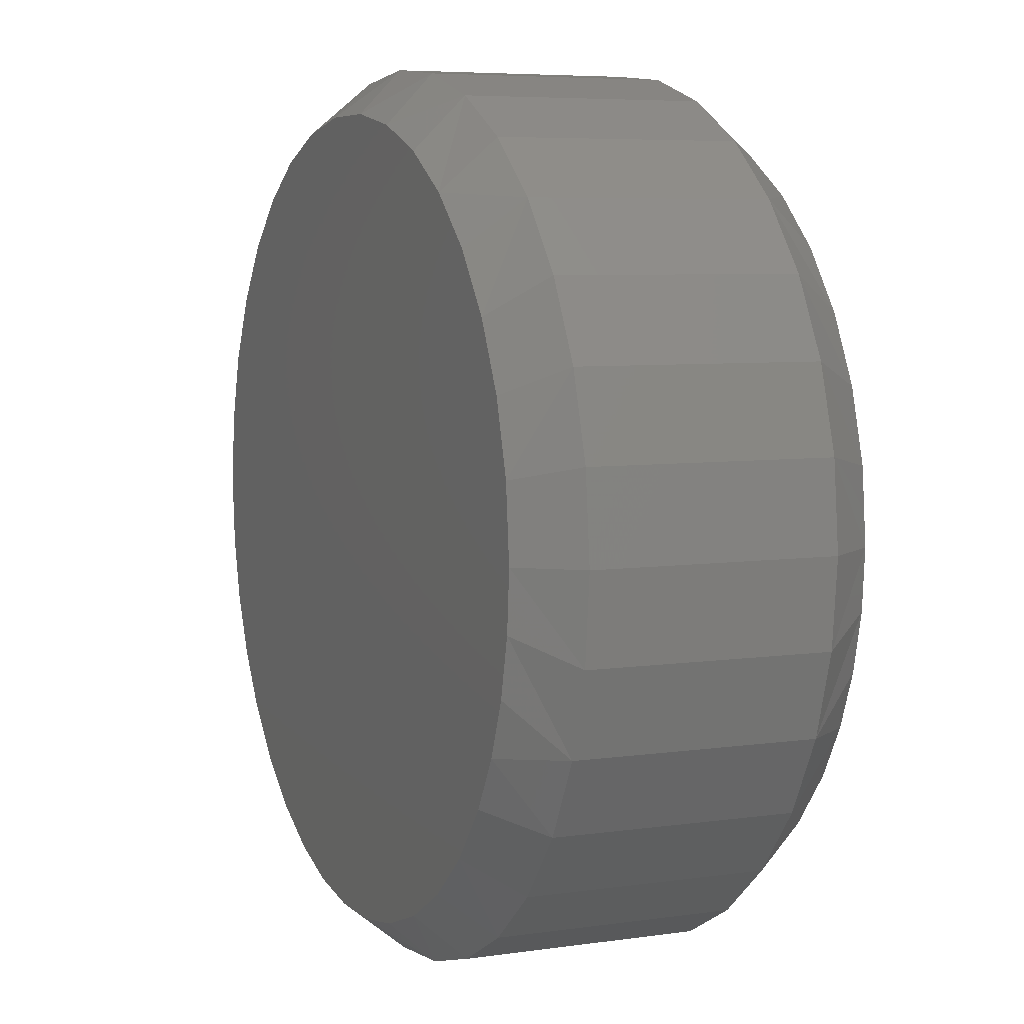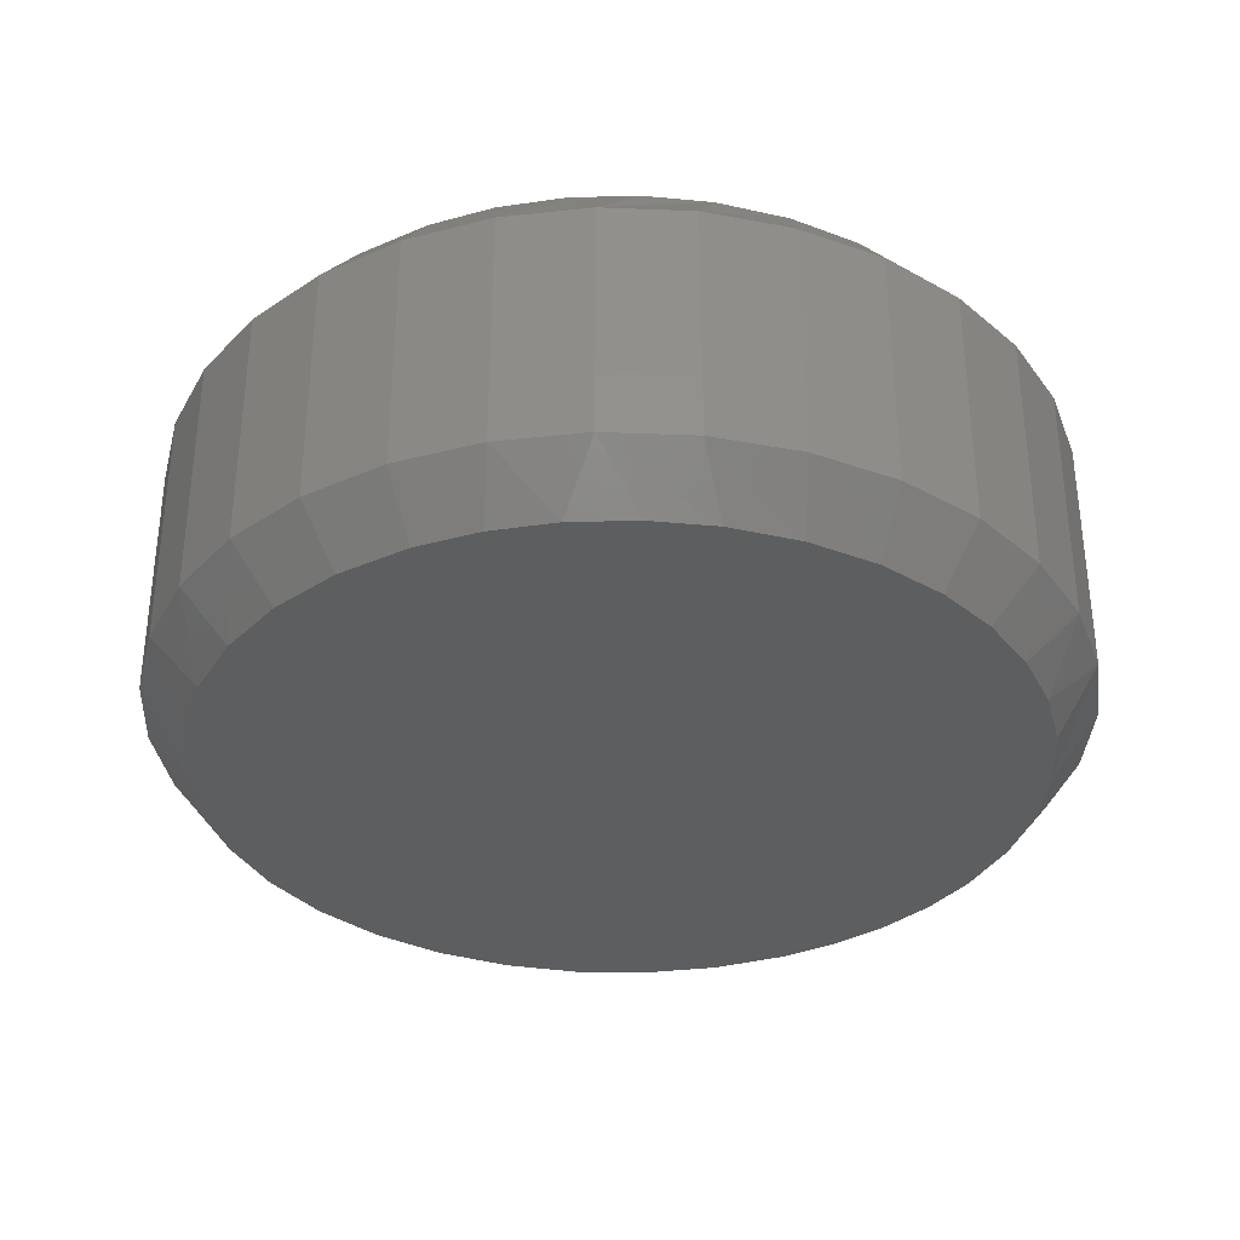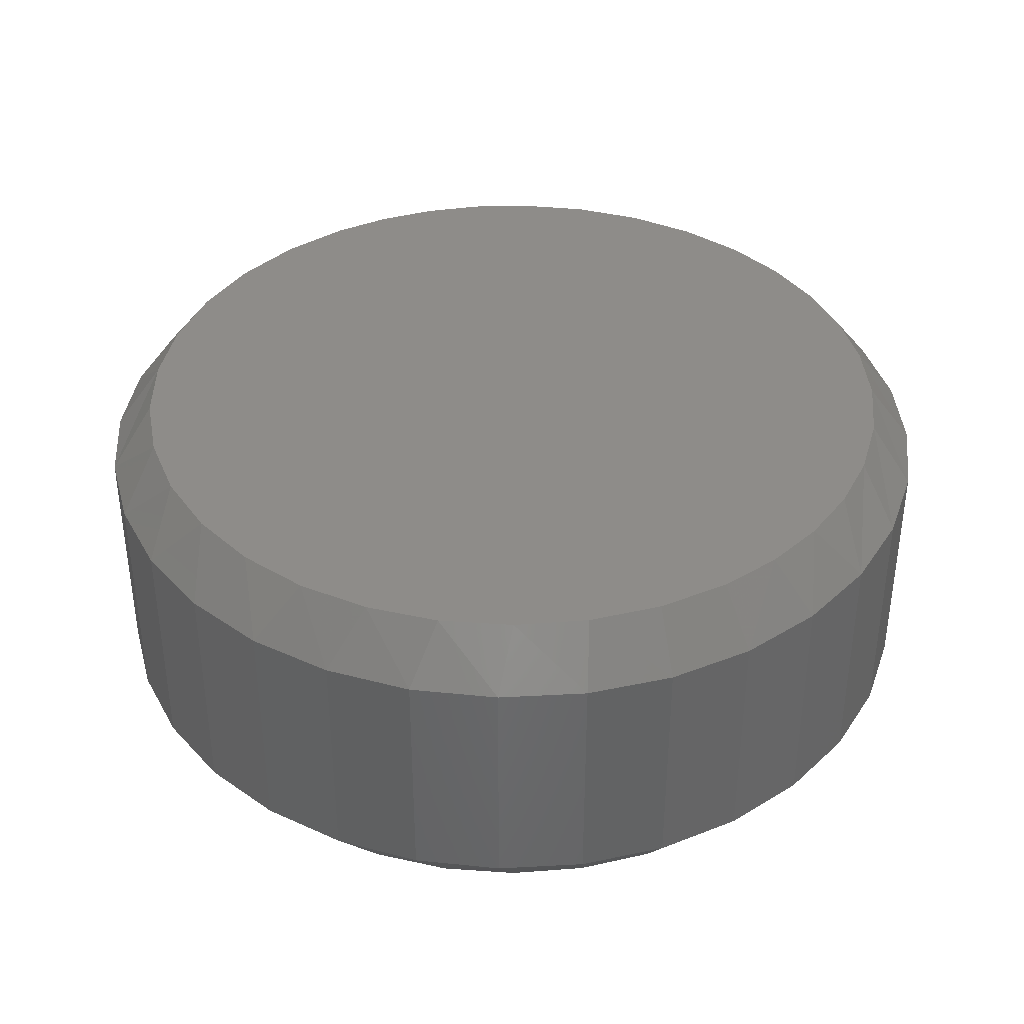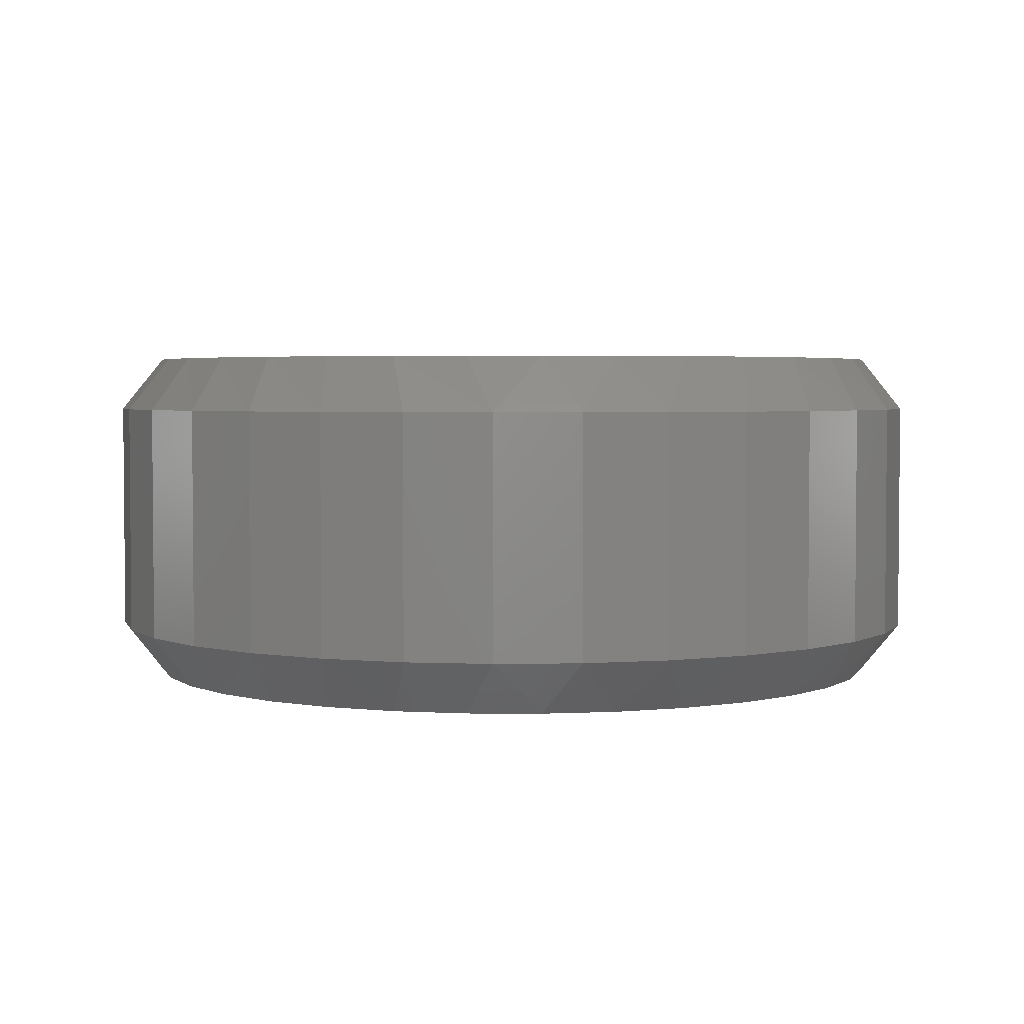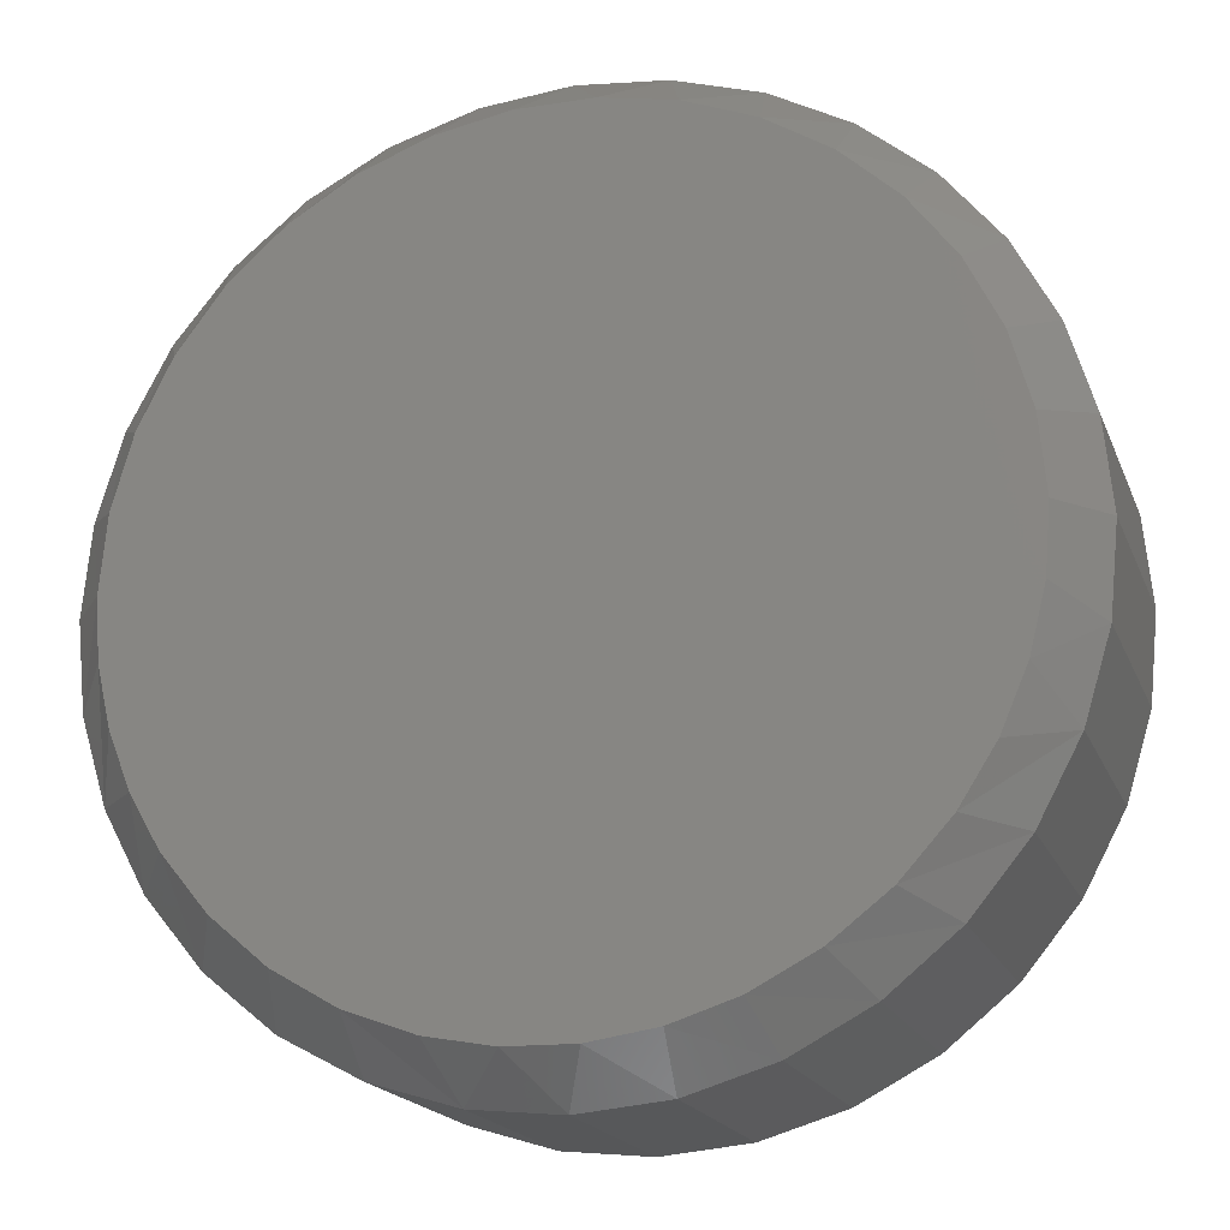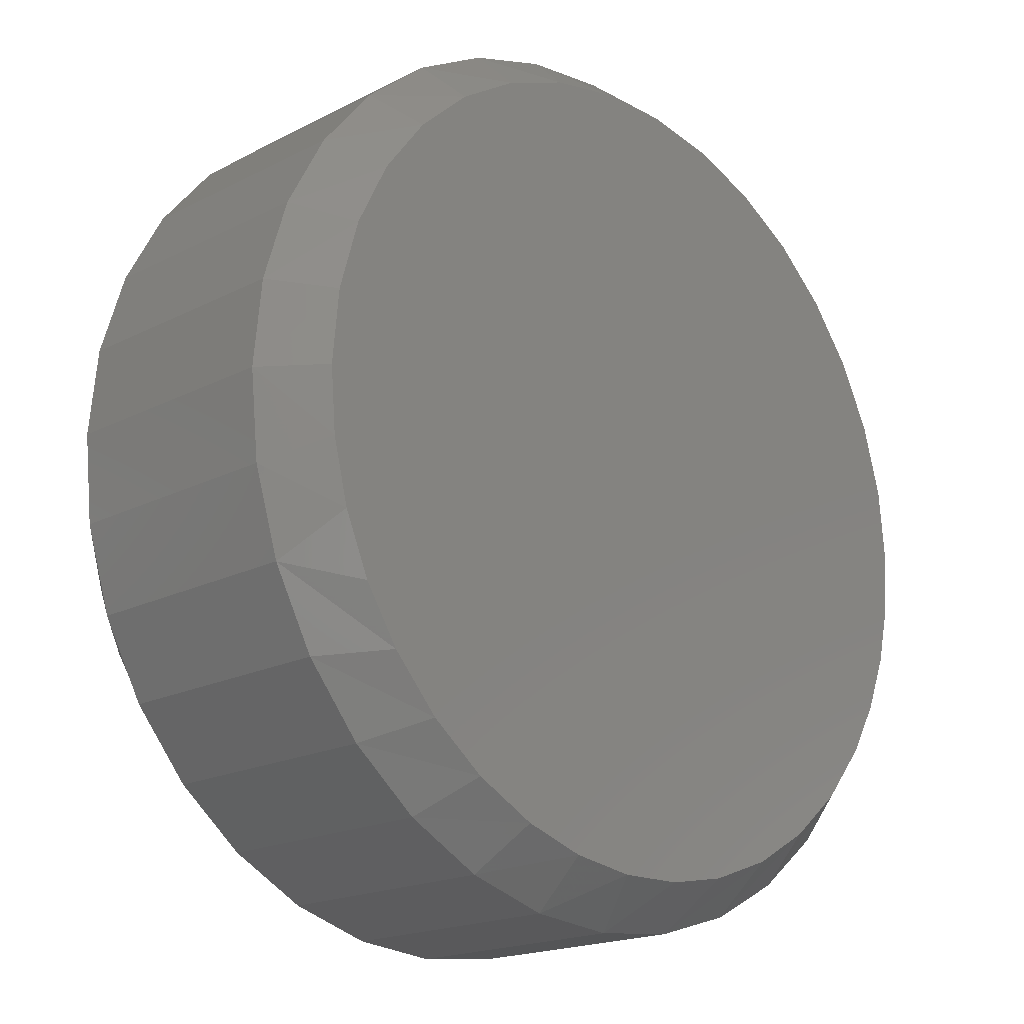
<metadata>
{"format":"stl","ext":"stl","renderer":"f3d","projection":"perspective","resolution":1024,"background":"white","views":[{"elev":6.2,"azim":66.6,"up":"+Y"},{"elev":-34.2,"azim":-64.9,"up":"+Z"},{"elev":38.2,"azim":-122.0,"up":"+Z"},{"elev":3.3,"azim":159.9,"up":"+Z"},{"elev":-18.3,"azim":-163.0,"up":"+Y"},{"elev":-18.4,"azim":-45.3,"up":"+Y"}]}
</metadata>
<code>
# stl→obj: 136 verts, 268 faces
v -0.1478 0.5474 0
v -0.04461 0.5667 0
v 0.0604 0.5667 0
v 0.1636 0.5474 0
v 0.0639 -0.5663 0
v -0.0299 -0.5678 0
v -0.1227 -0.5539 0
v 0.1562 -0.5494 0
v -0.2119 -0.5249 0
v 0.251 -0.5145 0
v -0.3005 -0.4783 0
v 0.3382 -0.4634 0
v -0.3795 -0.4169 0
v 0.4149 -0.3977 0
v -0.4465 -0.3426 0
v 0.4789 -0.3195 0
v -0.4957 -0.265 0
v 0.5211 -0.246 0
v -0.5318 -0.1806 0
v 0.5519 -0.1671 0
v -0.5538 -0.0915 0
v 0.5707 -0.08448 0
v -0.5612 -4.609e-07 0
v 0.577 -1.11e-16 0
v -0.5515 0.1046 0
v 0.5673 0.1046 0
v -0.5228 0.2056 0
v 0.5385 0.2056 0
v -0.4759 0.2996 0
v 0.4917 0.2996 0
v -0.4127 0.3834 0
v 0.4284 0.3834 0
v -0.3351 0.4541 0
v 0.3508 0.4541 0
v -0.2458 0.5094 0
v 0.2616 0.5094 0
v 0.0604 0.5667 0.5
v -0.04461 0.5667 0.5
v -0.1478 0.5474 0.5
v 0.1636 0.5474 0.5
v -0.1227 -0.5539 0.5
v -0.0299 -0.5678 0.5
v 0.0639 -0.5663 0.5
v 0.2616 0.5094 0.5
v -0.2458 0.5094 0.5
v 0.3508 0.4541 0.5
v -0.3351 0.4541 0.5
v 0.4284 0.3834 0.5
v -0.4127 0.3834 0.5
v 0.4917 0.2996 0.5
v -0.4759 0.2996 0.5
v 0.5385 0.2056 0.5
v -0.5228 0.2056 0.5
v 0.5673 0.1046 0.5
v -0.5515 0.1046 0.5
v 0.577 -1.11e-16 0.5
v -0.5612 -4.609e-07 0.5
v 0.5707 -0.08448 0.5
v -0.5538 -0.0915 0.5
v 0.5519 -0.1671 0.5
v -0.5318 -0.1806 0.5
v 0.5211 -0.246 0.5
v -0.4957 -0.265 0.5
v 0.4789 -0.3195 0.5
v -0.4465 -0.3426 0.5
v 0.4149 -0.3977 0.5
v -0.3795 -0.4169 0.5
v 0.3382 -0.4634 0.5
v -0.3005 -0.4783 0.5
v 0.251 -0.5145 0.5
v -0.2119 -0.5249 0.5
v 0.1562 -0.5494 0.5
v 0.6395 -1.547e-16 0.07812
v 0.6395 -1.547e-16 0.4219
v 0.6273 -0.1232 0.07812
v 0.6273 -0.1232 0.4219
v 0.5914 -0.2417 0.07812
v 0.5914 -0.2417 0.4219
v 0.533 -0.3509 0.07812
v 0.533 -0.3509 0.4219
v 0.4545 -0.4466 0.07812
v 0.4545 -0.4466 0.4219
v 0.3588 -0.5251 0.07812
v 0.3588 -0.5251 0.4219
v 0.2496 -0.5835 0.07812
v 0.2496 -0.5835 0.4219
v 0.1311 -0.6194 0.07812
v 0.1311 -0.6194 0.4219
v 0.007895 -0.6316 0.07812
v 0.007895 -0.6316 0.4219
v -0.1153 -0.6194 0.07812
v -0.1153 -0.6194 0.4219
v -0.2338 -0.5835 0.07812
v -0.2338 -0.5835 0.4219
v -0.343 -0.5251 0.07812
v -0.343 -0.5251 0.4219
v -0.4387 -0.4466 0.07812
v -0.4387 -0.4466 0.4219
v -0.5172 -0.3509 0.07812
v -0.5172 -0.3509 0.4219
v -0.5756 -0.2417 0.07812
v -0.5756 -0.2417 0.4219
v -0.6115 -0.1232 0.07812
v -0.6115 -0.1232 0.4219
v -0.6237 7.734e-17 0.07812
v -0.6237 7.734e-17 0.4219
v -0.6115 0.1232 0.07812
v -0.6115 0.1232 0.4219
v -0.5756 0.2417 0.07812
v -0.5756 0.2417 0.4219
v -0.5172 0.3509 0.07812
v -0.5172 0.3509 0.4219
v -0.4387 0.4466 0.07812
v -0.4387 0.4466 0.4219
v -0.343 0.5251 0.07812
v -0.343 0.5251 0.4219
v -0.2338 0.5835 0.07812
v -0.2338 0.5835 0.4219
v -0.1153 0.6194 0.07812
v -0.1153 0.6194 0.4219
v 0.007895 0.6316 0.07812
v 0.007895 0.6316 0.4219
v 0.1311 0.6194 0.07812
v 0.1311 0.6194 0.4219
v 0.2496 0.5835 0.07812
v 0.2496 0.5835 0.4219
v 0.3588 0.5251 0.07812
v 0.3588 0.5251 0.4219
v 0.4545 0.4466 0.07812
v 0.4545 0.4466 0.4219
v 0.533 0.3509 0.07812
v 0.533 0.3509 0.4219
v 0.5914 0.2417 0.07812
v 0.5914 0.2417 0.4219
v 0.6273 0.1232 0.07812
v 0.6273 0.1232 0.4219
f 1 2 3
f 4 1 3
f 5 6 7
f 5 7 8
f 8 7 9
f 8 9 10
f 10 9 11
f 10 11 12
f 12 11 13
f 12 13 14
f 14 13 15
f 14 15 16
f 16 15 17
f 16 17 18
f 18 17 19
f 18 19 20
f 20 19 21
f 20 21 22
f 22 21 23
f 22 23 24
f 24 23 25
f 24 25 26
f 26 25 27
f 26 27 28
f 28 27 29
f 28 29 30
f 30 29 31
f 30 31 32
f 32 31 33
f 32 33 34
f 34 33 35
f 34 35 36
f 36 35 1
f 36 1 4
f 37 38 39
f 37 39 40
f 41 42 43
f 40 39 44
f 44 39 45
f 44 45 46
f 46 45 47
f 46 47 48
f 48 47 49
f 48 49 50
f 50 49 51
f 50 51 52
f 52 51 53
f 52 53 54
f 54 53 55
f 54 55 56
f 56 55 57
f 56 57 58
f 58 57 59
f 58 59 60
f 60 59 61
f 60 61 62
f 62 61 63
f 62 63 64
f 64 63 65
f 64 65 66
f 66 65 67
f 66 67 68
f 68 67 69
f 68 69 70
f 70 69 71
f 70 71 72
f 72 71 41
f 72 41 43
f 73 74 75
f 75 74 76
f 75 76 77
f 77 76 78
f 77 78 79
f 79 78 80
f 79 80 81
f 81 80 82
f 81 82 83
f 83 82 84
f 83 84 85
f 85 84 86
f 85 86 87
f 87 86 88
f 87 88 89
f 89 88 90
f 89 90 91
f 91 90 92
f 91 92 93
f 93 92 94
f 93 94 95
f 95 94 96
f 95 96 97
f 97 96 98
f 97 98 99
f 99 98 100
f 99 100 101
f 101 100 102
f 101 102 103
f 103 102 104
f 103 104 105
f 105 104 106
f 105 106 107
f 107 106 108
f 107 108 109
f 109 108 110
f 109 110 111
f 111 110 112
f 111 112 113
f 113 112 114
f 113 114 115
f 115 114 116
f 115 116 117
f 117 116 118
f 117 118 119
f 119 118 120
f 119 120 121
f 121 120 122
f 121 122 123
f 123 122 124
f 123 124 125
f 125 124 126
f 125 126 127
f 127 126 128
f 127 128 129
f 129 128 130
f 129 130 131
f 131 130 132
f 131 132 133
f 133 132 134
f 133 134 135
f 135 134 136
f 135 136 73
f 73 136 74
f 43 90 88
f 57 106 59
f 59 106 104
f 59 104 61
f 61 104 102
f 61 102 63
f 74 56 76
f 76 56 58
f 76 58 78
f 78 58 60
f 78 60 62
f 78 62 80
f 80 62 64
f 80 64 82
f 82 64 66
f 82 66 84
f 84 66 68
f 84 68 86
f 86 68 70
f 86 70 88
f 88 70 72
f 88 72 43
f 69 96 71
f 71 96 94
f 71 94 41
f 41 94 92
f 41 92 42
f 42 92 90
f 42 90 43
f 63 102 65
f 65 102 100
f 65 100 67
f 67 100 98
f 67 98 69
f 69 98 96
f 46 130 128
f 126 124 40
f 124 122 37
f 40 124 37
f 120 39 38
f 38 122 120
f 37 122 38
f 39 120 118
f 39 118 45
f 45 118 116
f 45 116 47
f 47 116 114
f 47 114 49
f 49 114 112
f 49 112 51
f 51 112 110
f 51 110 53
f 53 110 108
f 53 108 55
f 55 108 106
f 55 106 57
f 46 48 130
f 130 48 50
f 130 50 132
f 132 50 52
f 132 52 134
f 134 52 54
f 134 54 136
f 136 54 56
f 136 56 74
f 40 44 126
f 126 44 46
f 126 46 128
f 87 89 5
f 18 20 77
f 77 20 22
f 77 22 75
f 75 22 24
f 75 24 73
f 17 101 19
f 19 101 103
f 19 103 21
f 21 103 105
f 21 105 23
f 5 8 87
f 87 8 10
f 87 10 85
f 85 10 12
f 85 12 83
f 83 12 14
f 83 14 81
f 81 14 16
f 81 16 79
f 79 16 18
f 79 18 77
f 5 89 6
f 6 89 91
f 6 91 7
f 7 91 93
f 7 93 9
f 9 93 95
f 9 95 11
f 15 101 17
f 101 15 99
f 99 15 13
f 99 13 97
f 97 13 11
f 97 11 95
f 127 129 34
f 4 123 125
f 3 121 123
f 3 123 4
f 2 1 119
f 119 121 2
f 2 121 3
f 117 119 1
f 73 24 135
f 135 24 26
f 135 26 133
f 133 26 28
f 133 28 131
f 131 28 30
f 131 30 129
f 129 30 32
f 129 32 34
f 23 105 25
f 25 105 107
f 25 107 27
f 27 107 109
f 27 109 29
f 29 109 111
f 29 111 31
f 31 111 113
f 31 113 33
f 33 113 115
f 33 115 35
f 35 115 117
f 35 117 1
f 127 34 125
f 125 34 36
f 125 36 4

</code>
